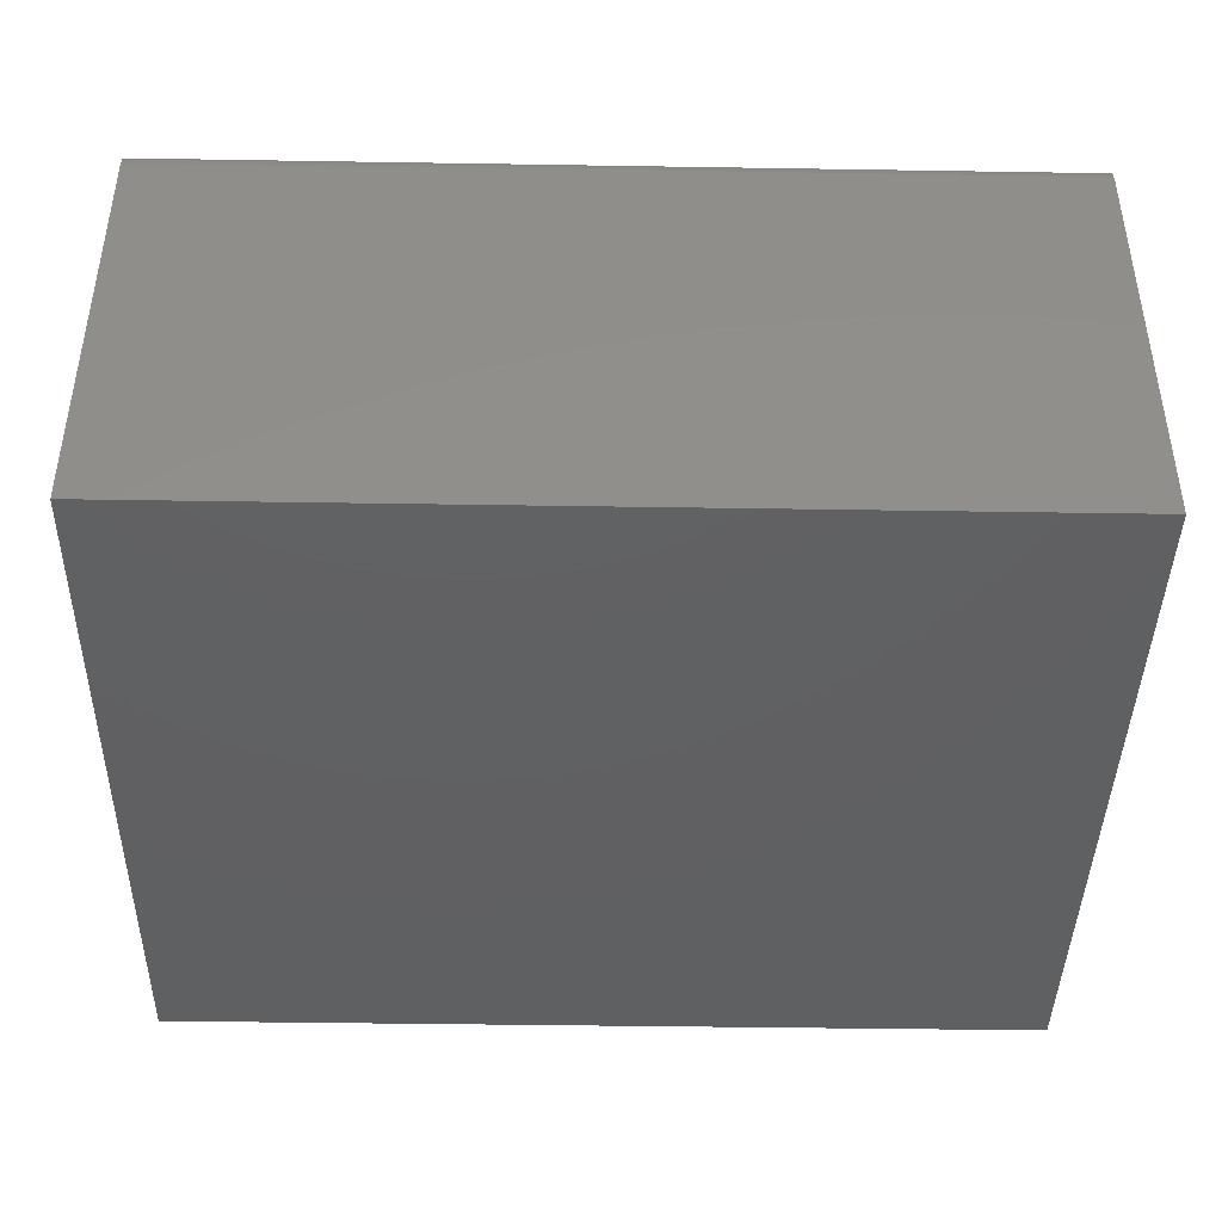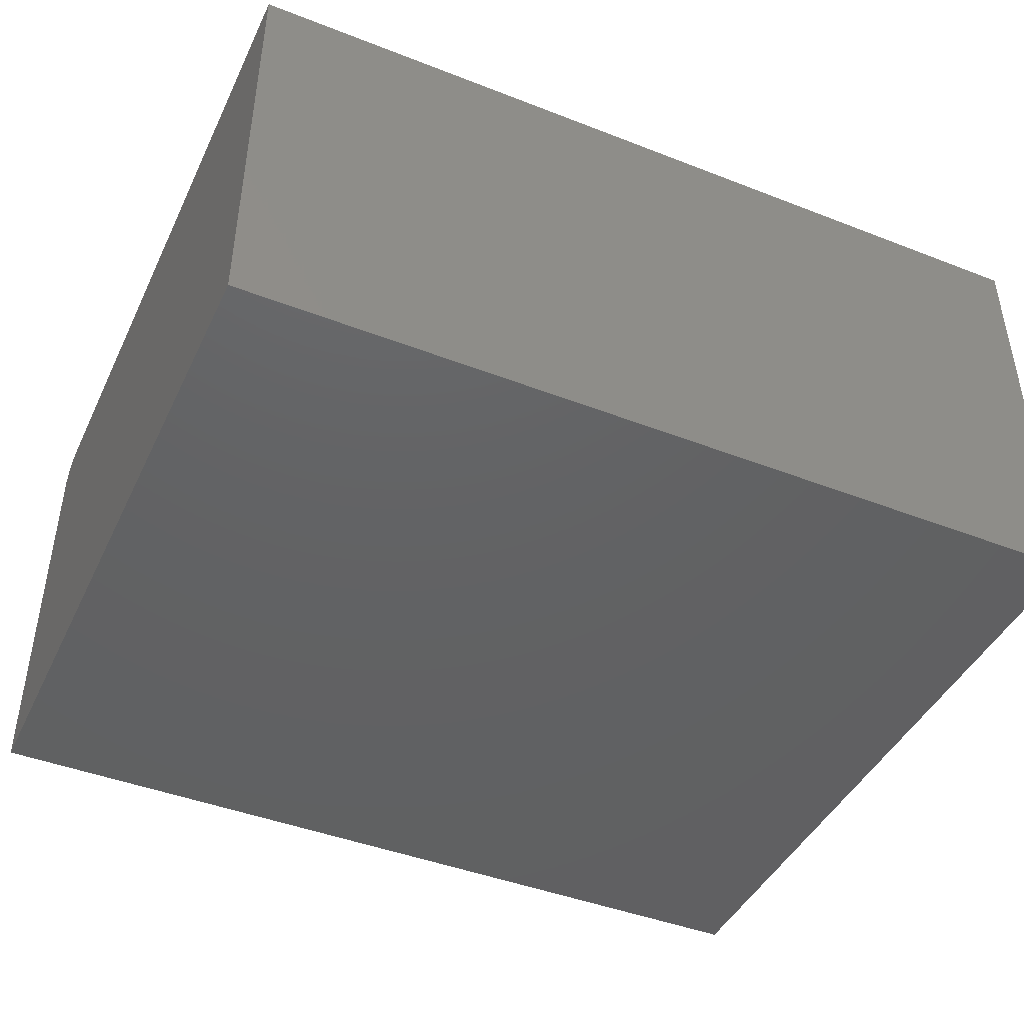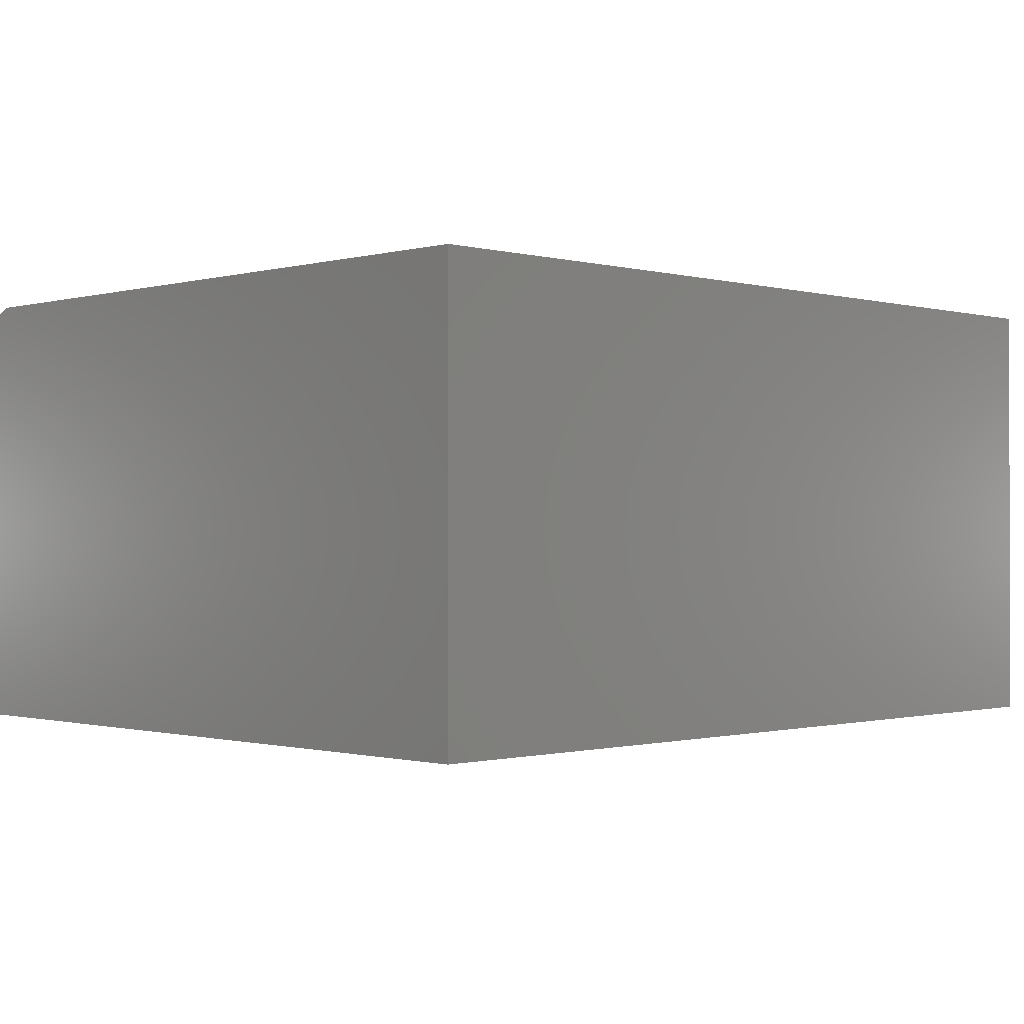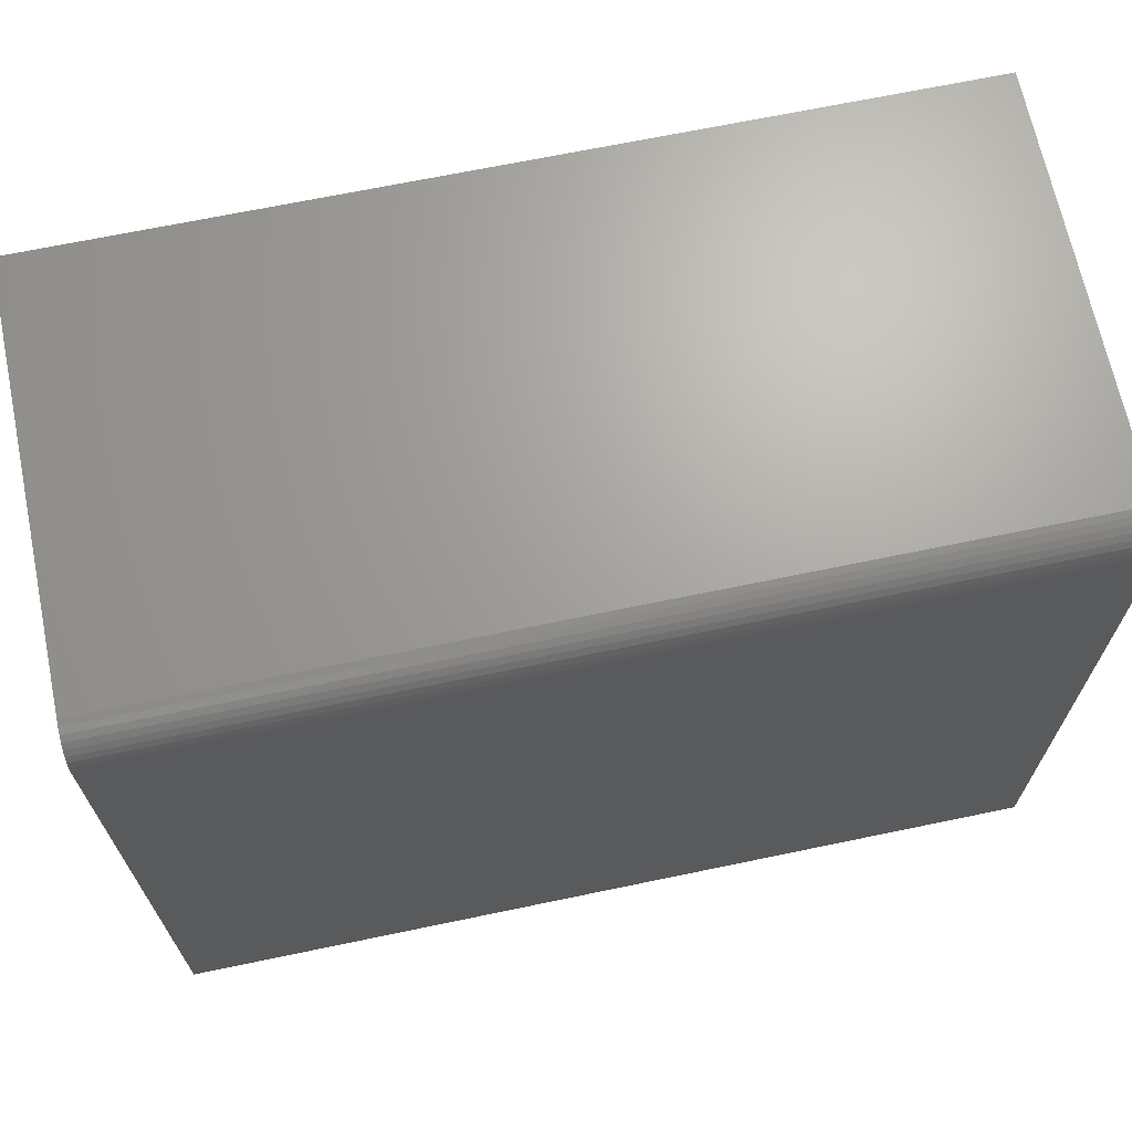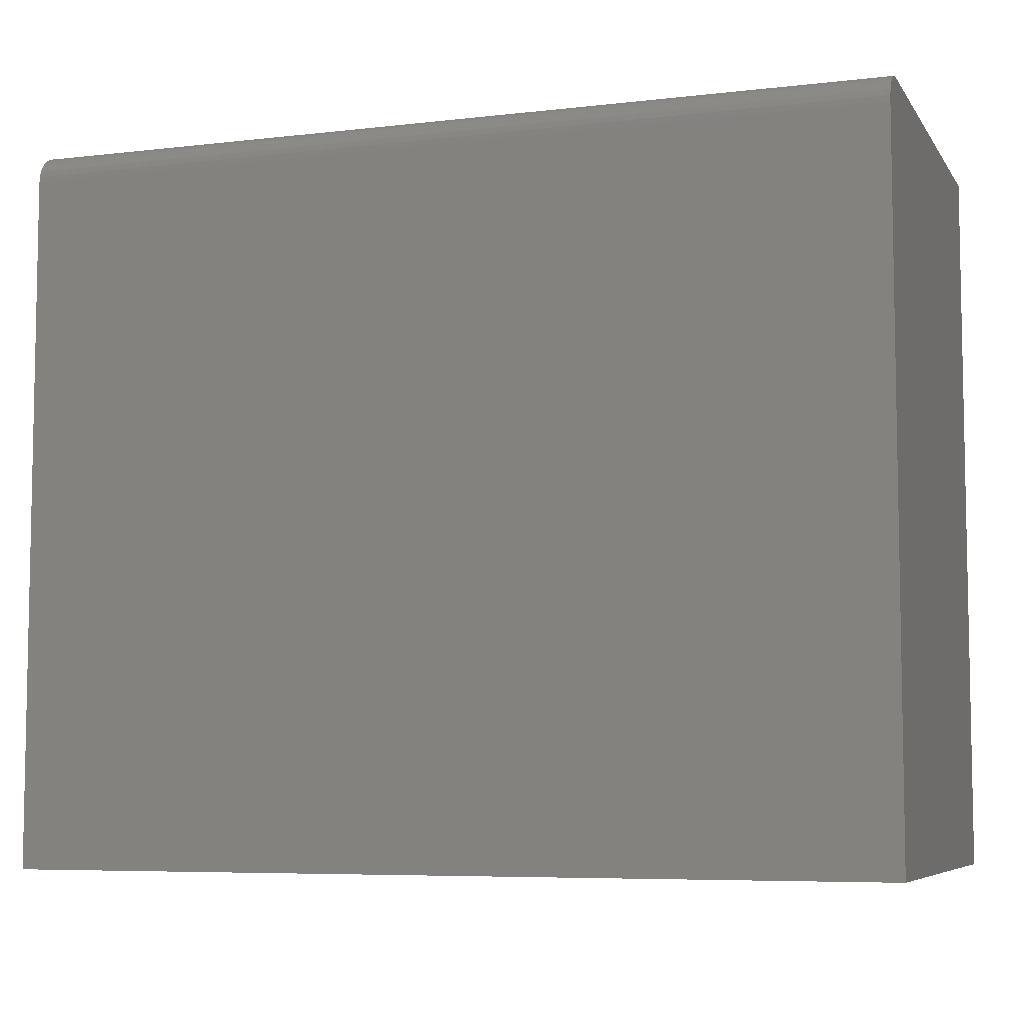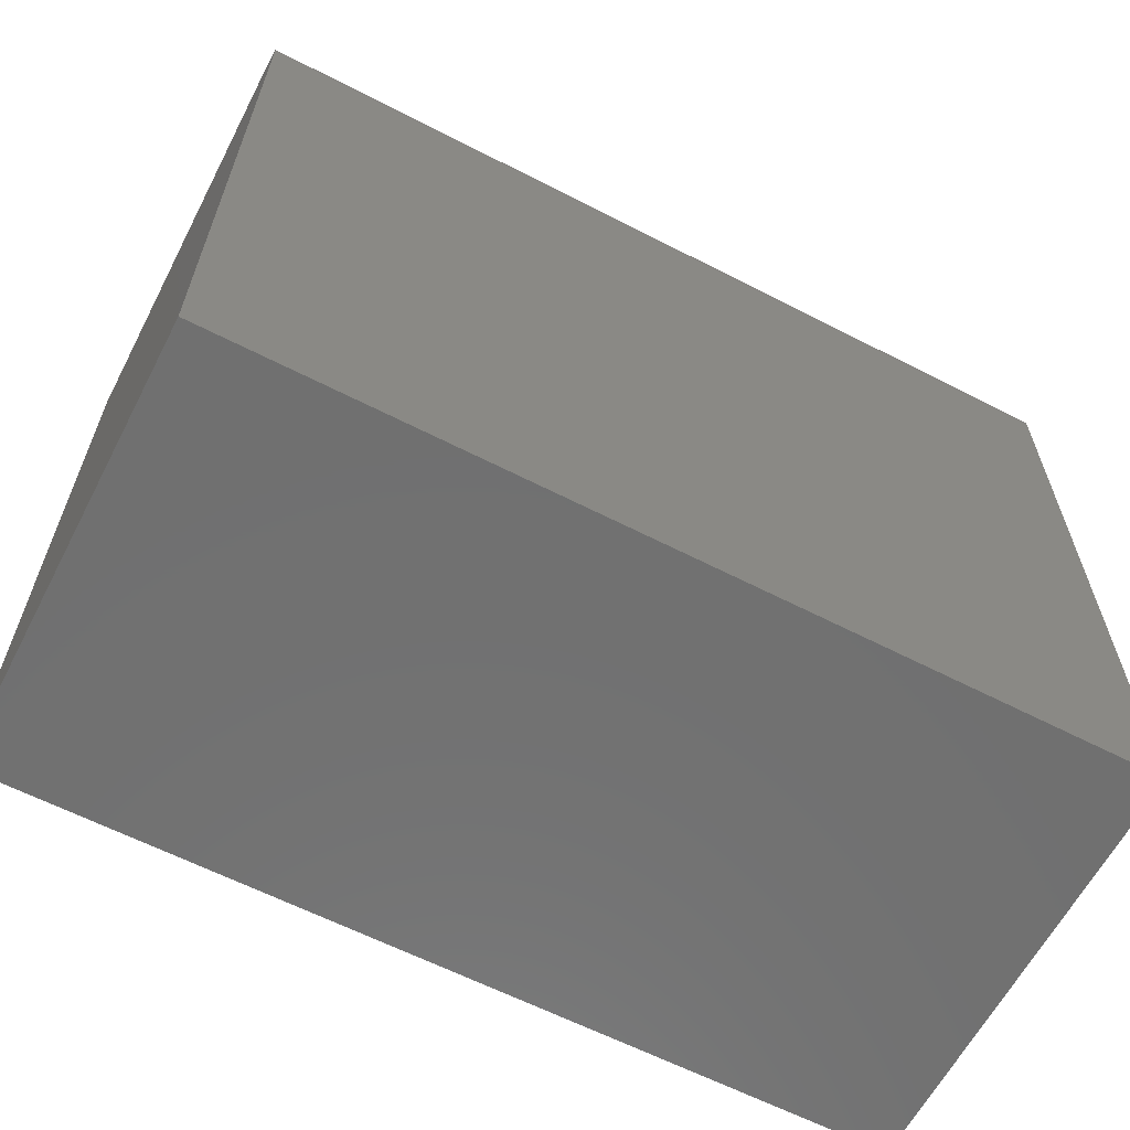
<metadata>
{"format":"stl","ext":"stl","renderer":"f3d","projection":"perspective","resolution":1024,"background":"white","views":[{"elev":-42.1,"azim":178.9,"up":"+Z"},{"elev":-44.0,"azim":-24.5,"up":"+Z"},{"elev":-0.7,"azim":-44.7,"up":"+Z"},{"elev":67.9,"azim":-11.8,"up":"+Y"},{"elev":-6.6,"azim":19.0,"up":"+Y"},{"elev":-62.4,"azim":-27.5,"up":"+Y"}]}
</metadata>
<code>
# stl→obj: 24 verts, 44 faces
v -0.75 0.625 -0.375
v -0.75 0.625 0.3282
v 0.75 0.625 -0.375
v 0.75 0.625 0.3282
v -0.75 0.5703 0.3829
v -0.75 0.581 0.3818
v -0.75 0.5912 0.3787
v -0.75 0.6007 0.3737
v -0.75 0.609 0.3669
v -0.75 0.6158 0.3586
v -0.75 0.6208 0.3491
v -0.75 0.6239 0.3389
v -0.75 -0.625 -0.375
v -0.75 -0.625 0.3829
v 0.75 -0.625 0.3829
v 0.75 0.5703 0.3829
v 0.75 0.6239 0.3389
v 0.75 -0.625 -0.375
v 0.75 0.6208 0.3491
v 0.75 0.6158 0.3586
v 0.75 0.609 0.3669
v 0.75 0.6007 0.3737
v 0.75 0.5912 0.3787
v 0.75 0.581 0.3818
f 1 2 3
f 3 2 4
f 5 6 7
f 5 7 8
f 5 8 9
f 5 9 10
f 5 10 11
f 5 11 12
f 5 12 2
f 5 2 1
f 5 1 13
f 5 13 14
f 15 16 14
f 14 16 5
f 4 17 3
f 16 15 18
f 16 18 3
f 16 3 17
f 16 17 19
f 16 19 20
f 16 20 21
f 16 21 22
f 16 22 23
f 16 23 24
f 4 2 17
f 17 2 12
f 17 12 19
f 19 12 11
f 19 11 20
f 20 11 10
f 20 10 21
f 21 10 9
f 21 9 22
f 22 9 8
f 22 8 23
f 23 8 7
f 23 7 24
f 24 7 6
f 24 6 16
f 16 6 5
f 13 18 14
f 14 18 15
f 13 1 18
f 18 1 3

</code>
